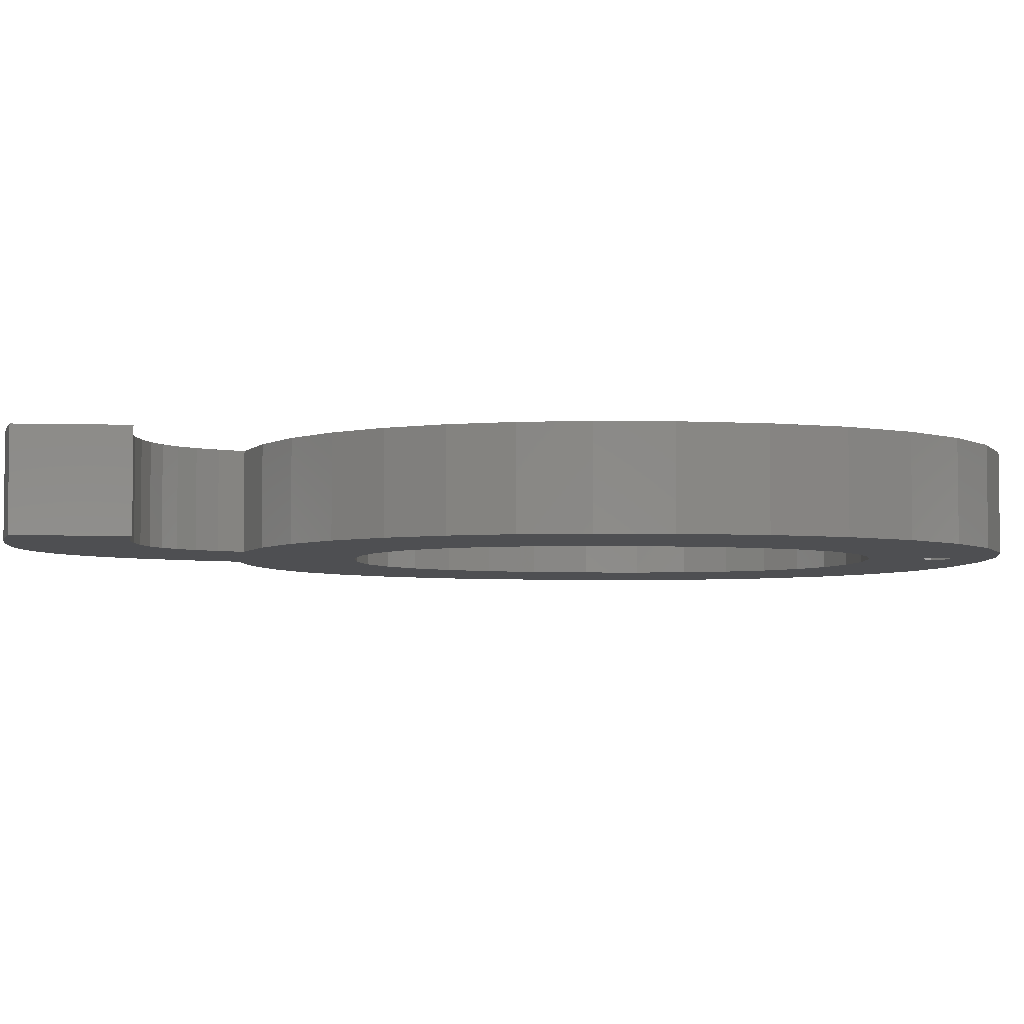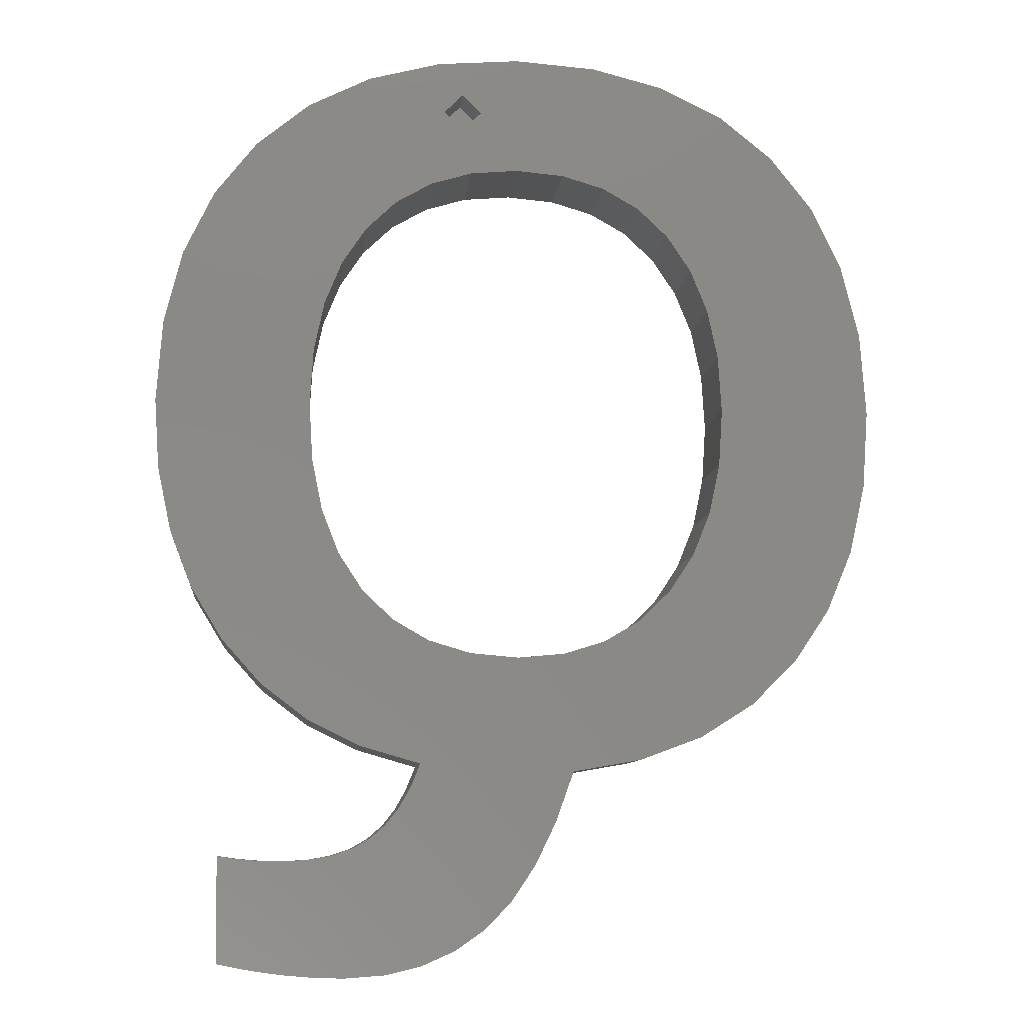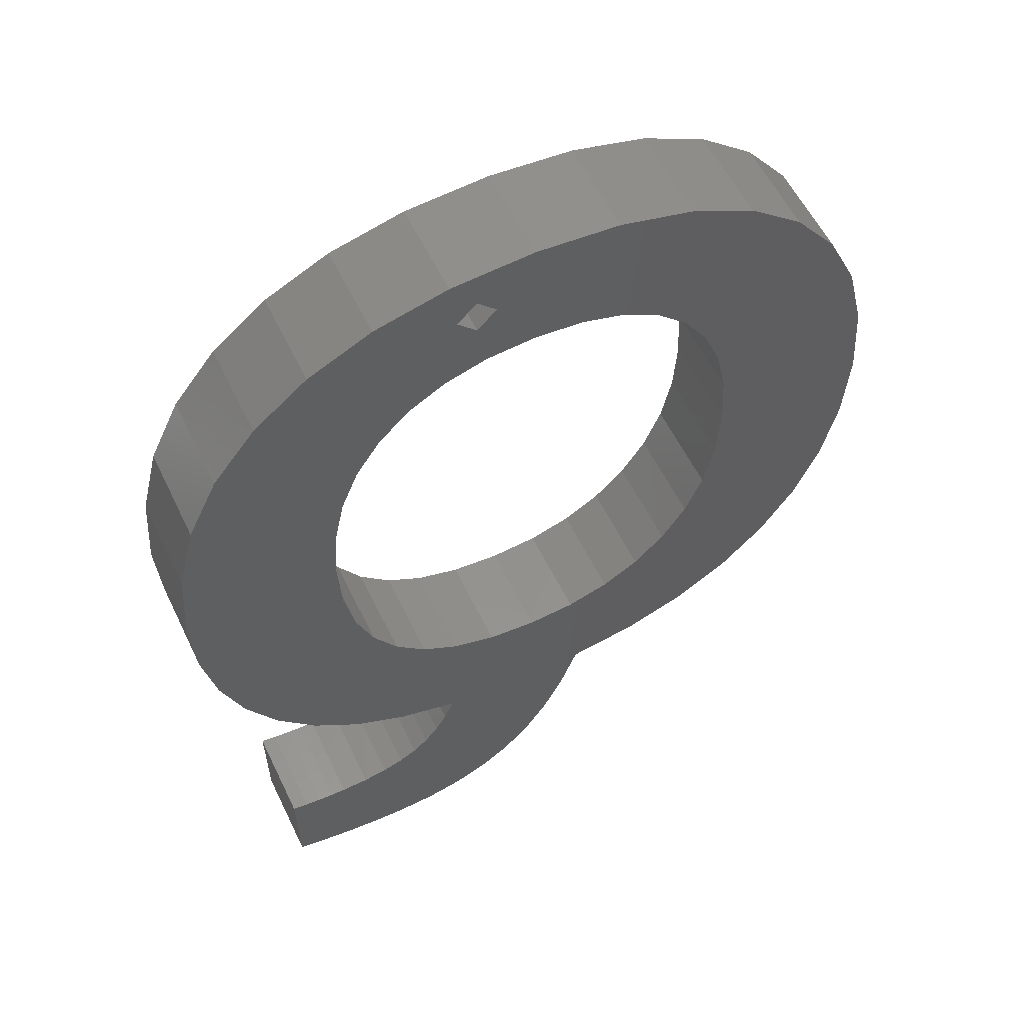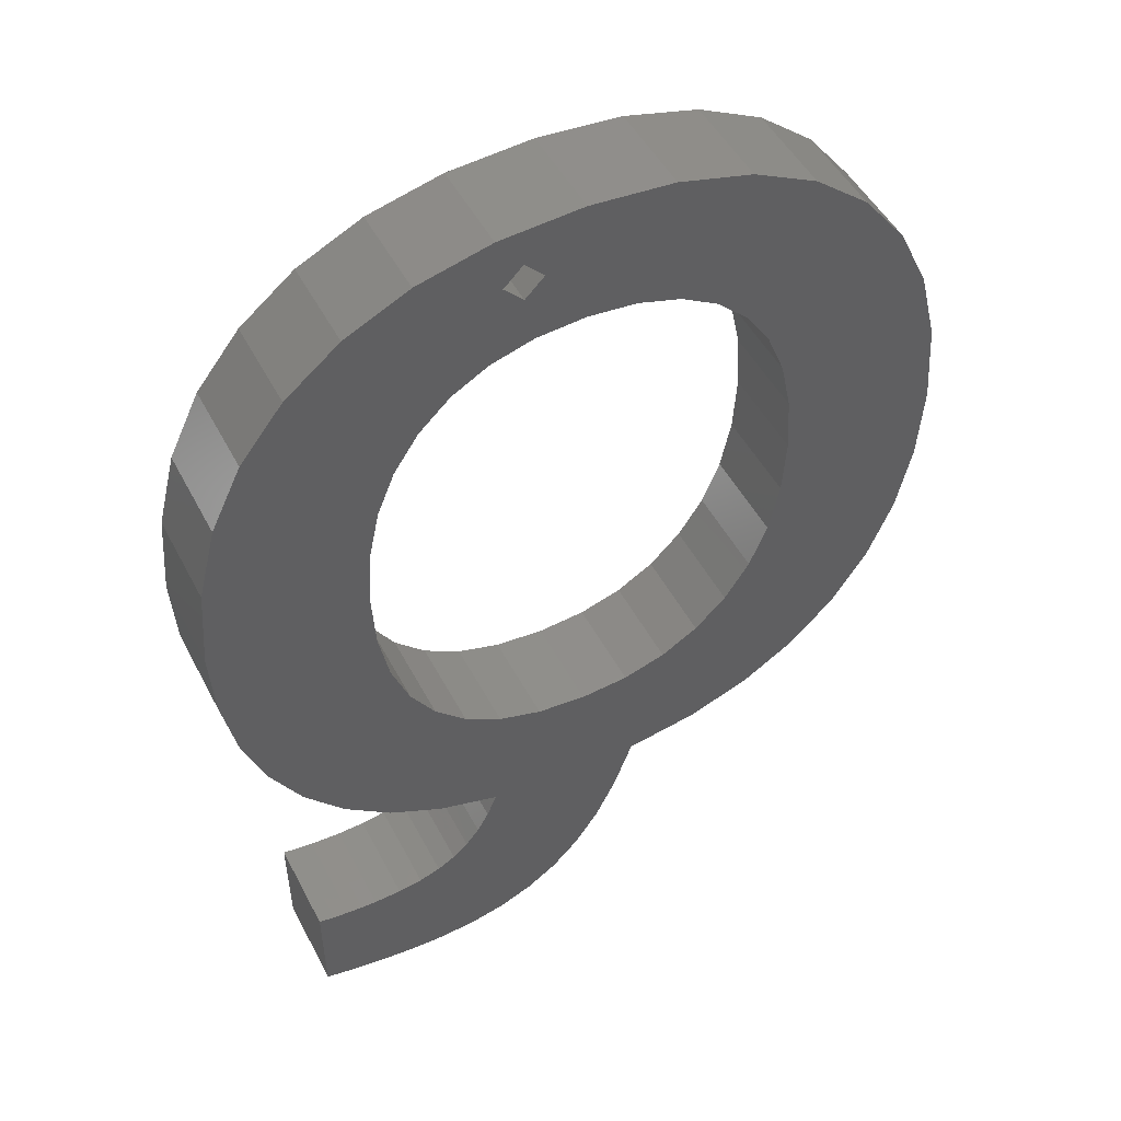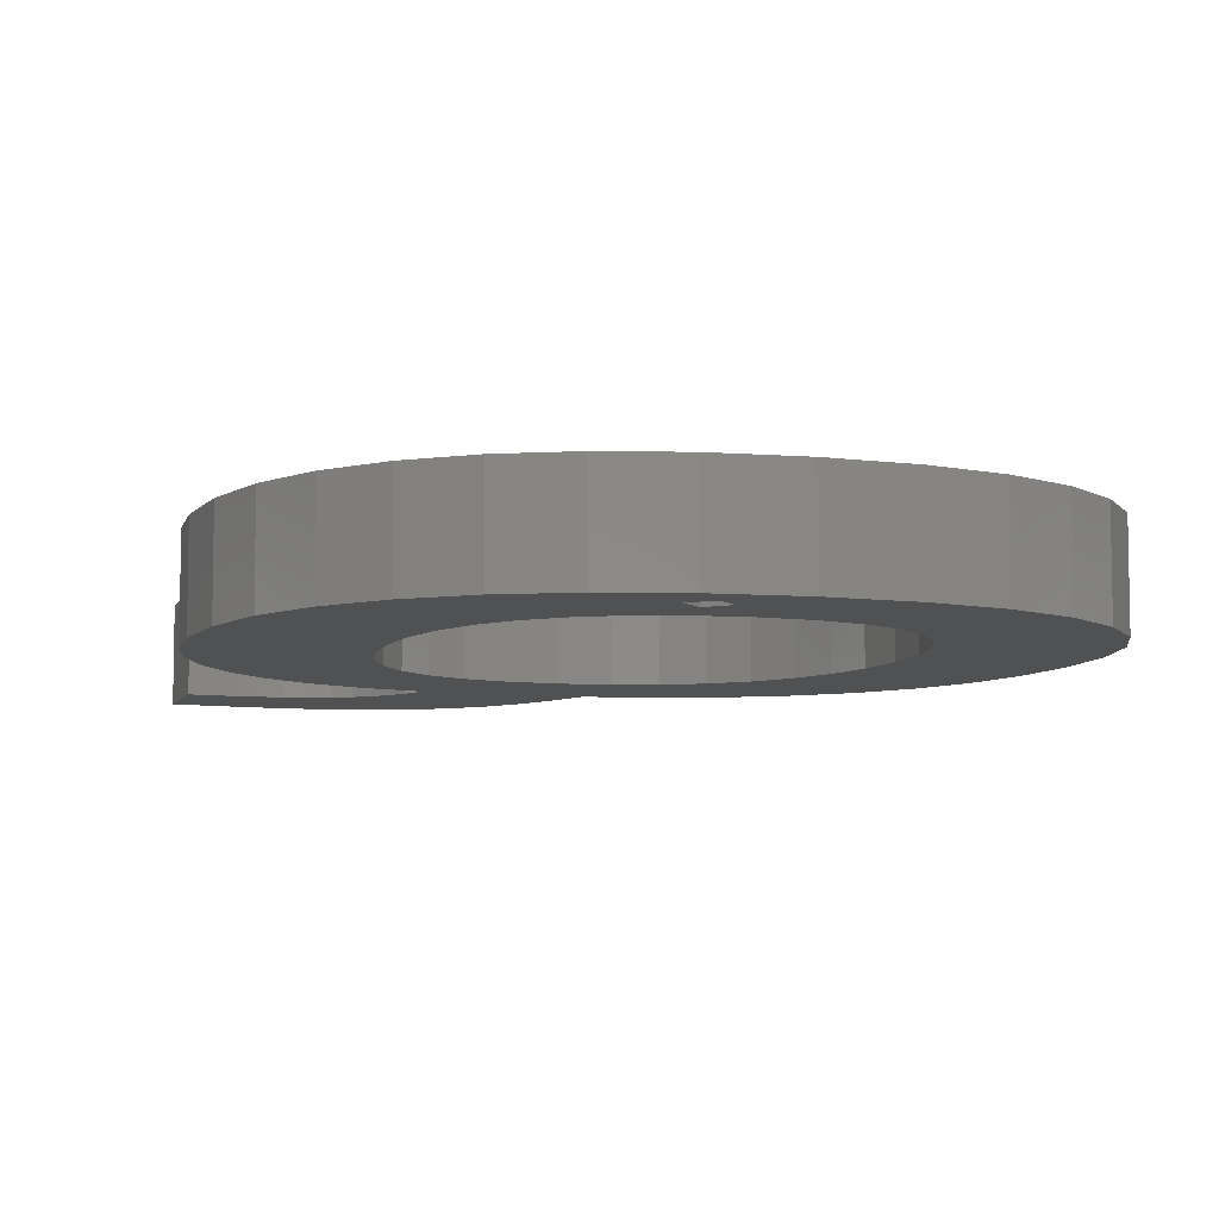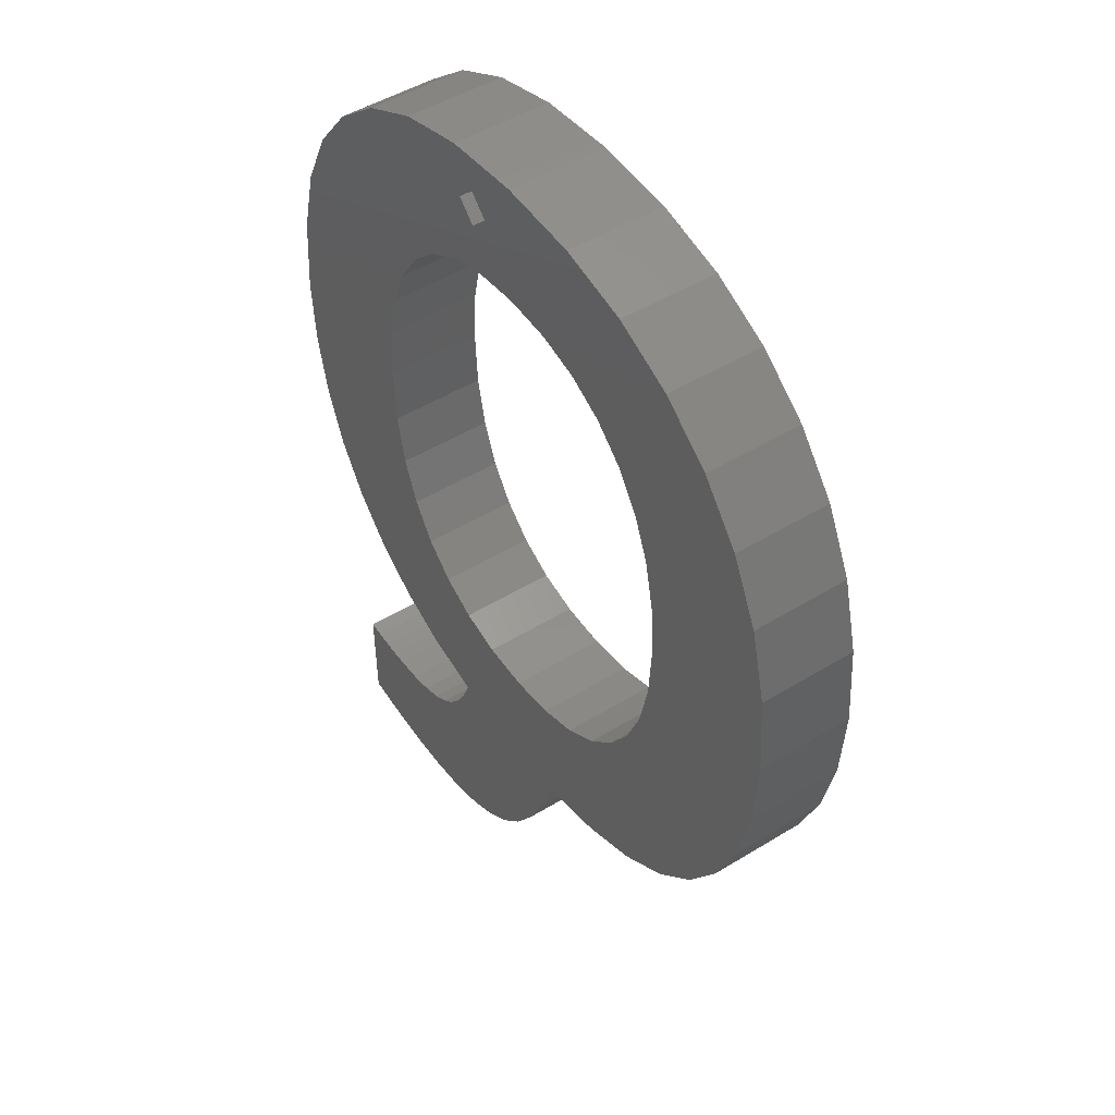
<metadata>
{"format":"stl","ext":"stl","renderer":"f3d","projection":"perspective","resolution":1024,"background":"white","views":[{"elev":-4.7,"azim":84.3,"up":"+Z"},{"elev":-8.8,"azim":174.3,"up":"+Y"},{"elev":57.0,"azim":154.4,"up":"+Y"},{"elev":48.5,"azim":153.4,"up":"+Y"},{"elev":-7.1,"azim":162.8,"up":"+Z"},{"elev":48.1,"azim":-124.6,"up":"+Y"}]}
</metadata>
<code>
# stl→obj: 186 verts, 372 faces
v 37.11 -10.17 0
v 36.35 -4.811 0
v 37.16 -4.693 0
v 35.54 -4.896 0
v 35.42 -10.5 0
v 34.74 -4.947 0
v 33.93 -4.964 0
v 33.76 -10.74 0
v 32.51 -4.889 0
v 32.13 -10.88 0
v 31.26 -4.666 0
v 30.54 -10.93 0
v 28.43 -10.78 0
v 30.17 -4.293 0
v 26.5 -10.31 0
v 29.25 -3.77 0
v 24.76 -9.543 0
v 28.47 -3.08 0
v 23.22 -8.463 0
v 21.84 -7.025 0
v 32.71 19.29 0
v 40.88 19.29 0
v 40.64 15.62 0
v 32.53 16.22 0
v 39.94 12.28 0
v 32.53 22.21 0
v 31.98 13.52 0
v 38.76 9.254 0
v 40.56 23.59 0
v 31.07 11.2 0
v 37.12 6.551 0
v 31.98 24.8 0
v 29.8 9.25 0
v 35.06 4.241 0
v 39.6 27.4 0
v 38 30.73 0
v 32.63 2.397 0
v 28.19 7.707 0
v 29.83 1.02 0
v 26.27 6.605 0
v 26.66 0.1084 0
v 27.77 -2.204 0
v 20.6 -5.181 0
v 27.17 -1.141 0
v 19.51 -2.93 0
v 24.04 5.944 0
v 18.55 -0.2712 0
v 21.51 5.723 0
v 19.05 5.95 0
v 14.9 0.3722 0
v 16.86 6.632 0
v 11.69 1.57 0
v 14.95 7.768 0
v 8.903 3.322 0
v 13.32 9.358 0
v 6.55 5.628 0
v 12.01 11.34 0
v 4.681 8.42 0
v 11.08 13.66 0
v 3.346 11.63 0
v 2.597 23.63 0
v 10.33 19.29 0
v 2.278 19.29 0
v 10.52 16.31 0
v 3.553 27.47 0
v 2.545 15.25 0
v 5.147 30.81 0
v 7.378 33.63 0
v 10.18 35.89 0
v 31.06 27.06 0
v 35.76 33.58 0
v 29.78 28.98 0
v 32.96 35.86 0
v 28.17 30.52 0
v 29.66 37.49 0
v 26.26 31.62 0
v 25.54 35.73 0
v 25.86 38.46 0
v 24.54 34.73 0
v 24.06 32.28 0
v 21.56 32.5 0
v 23.54 35.73 0
v 24.54 36.73 0
v 21.56 38.79 0
v 19.03 32.28 0
v 17.27 38.47 0
v 16.8 31.62 0
v 13.47 37.5 0
v 14.88 30.53 0
v 13.26 29.01 0
v 11.98 27.1 0
v 11.07 24.84 0
v 10.52 22.23 0
v 40.88 19.29 5
v 32.53 22.21 5
v 32.71 19.29 5
v 35.76 33.58 5
v 31.98 24.8 5
v 31.06 27.06 5
v 29.78 28.98 5
v 28.17 30.52 5
v 32.96 35.86 5
v 29.66 37.49 5
v 26.26 31.62 5
v 25.86 38.46 5
v 24.06 32.28 5
v 21.56 38.79 5
v 21.56 32.5 5
v 19.03 32.28 5
v 17.27 38.47 5
v 16.8 31.62 5
v 13.47 37.5 5
v 14.88 30.53 5
v 10.18 35.89 5
v 13.26 29.01 5
v 7.378 33.63 5
v 11.98 27.1 5
v 5.147 30.81 5
v 11.07 24.84 5
v 40.56 23.59 5
v 40.64 15.62 5
v 39.6 27.4 5
v 32.53 16.22 5
v 38 30.73 5
v 39.94 12.28 5
v 31.98 13.52 5
v 38.76 9.254 5
v 31.07 11.2 5
v 37.12 6.551 5
v 29.8 9.25 5
v 35.06 4.241 5
v 32.63 2.397 5
v 28.19 7.707 5
v 29.83 1.02 5
v 26.27 6.605 5
v 26.66 0.1084 5
v 24.04 5.944 5
v 24.76 -9.543 5
v 26.5 -10.31 5
v 21.51 5.723 5
v 23.22 -8.463 5
v 21.84 -7.025 5
v 18.55 -0.2712 5
v 20.6 -5.181 5
v 19.51 -2.93 5
v 19.05 5.95 5
v 14.9 0.3722 5
v 16.86 6.632 5
v 11.69 1.57 5
v 14.95 7.768 5
v 8.903 3.322 5
v 13.32 9.358 5
v 6.55 5.628 5
v 12.01 11.34 5
v 4.681 8.42 5
v 11.08 13.66 5
v 3.346 11.63 5
v 10.52 16.31 5
v 2.545 15.25 5
v 10.33 19.29 5
v 3.553 27.47 5
v 2.597 23.63 5
v 2.278 19.29 5
v 10.52 22.23 5
v 36.35 -4.811 5
v 37.11 -10.17 5
v 37.16 -4.693 5
v 35.54 -4.896 5
v 35.42 -10.5 5
v 34.74 -4.947 5
v 33.93 -4.964 5
v 33.76 -10.74 5
v 32.51 -4.889 5
v 32.13 -10.88 5
v 31.26 -4.666 5
v 30.54 -10.93 5
v 28.43 -10.78 5
v 30.17 -4.293 5
v 29.25 -3.77 5
v 28.47 -3.08 5
v 27.77 -2.204 5
v 27.17 -1.141 5
v 23.54 35.73 2
v 24.54 36.73 2
v 25.54 35.73 2
v 24.54 34.73 2
f 1 2 3
f 1 4 2
f 5 4 1
f 5 6 4
f 5 7 6
f 8 7 5
f 8 9 7
f 10 9 8
f 10 11 9
f 12 11 10
f 13 11 12
f 11 13 14
f 15 14 13
f 14 15 16
f 17 16 15
f 16 17 18
f 19 18 17
f 20 18 19
f 21 22 23
f 24 23 25
f 26 22 21
f 27 25 28
f 22 26 29
f 30 28 31
f 32 29 26
f 33 31 34
f 29 32 35
f 35 32 36
f 33 34 37
f 23 24 21
f 25 27 24
f 28 30 27
f 38 37 39
f 31 33 30
f 37 38 33
f 40 39 41
f 39 40 38
f 18 20 42
f 43 42 20
f 42 43 44
f 45 44 43
f 44 45 41
f 41 46 40
f 47 41 45
f 48 41 47
f 41 48 46
f 48 47 49
f 50 49 47
f 49 50 51
f 52 51 50
f 51 52 53
f 54 53 52
f 53 54 55
f 56 55 54
f 55 56 57
f 58 57 56
f 57 58 59
f 60 59 58
f 61 62 63
f 59 60 64
f 65 62 61
f 66 64 60
f 67 62 65
f 64 66 62
f 62 68 69
f 62 66 63
f 62 67 68
f 70 36 32
f 36 70 71
f 72 71 70
f 71 72 73
f 74 73 72
f 73 74 75
f 76 75 74
f 77 75 76
f 75 77 78
f 76 79 77
f 80 79 76
f 81 79 80
f 79 81 82
f 83 78 77
f 84 83 82
f 83 84 78
f 81 84 82
f 85 84 81
f 85 86 84
f 87 86 85
f 88 87 89
f 87 88 86
f 69 89 90
f 69 90 91
f 69 91 92
f 69 92 93
f 89 69 88
f 69 93 62
f 94 95 96
f 97 98 95
f 97 99 98
f 97 100 99
f 101 102 103
f 102 101 100
f 103 104 101
f 105 104 103
f 105 106 104
f 107 106 105
f 107 108 106
f 107 109 108
f 110 109 107
f 110 111 109
f 112 111 110
f 111 112 113
f 114 113 112
f 113 114 115
f 116 115 114
f 115 116 117
f 117 118 119
f 118 117 116
f 95 94 120
f 94 96 121
f 95 120 122
f 123 121 96
f 95 122 124
f 121 123 125
f 95 124 97
f 126 125 123
f 100 97 102
f 125 126 127
f 128 127 126
f 127 128 129
f 130 129 128
f 129 130 131
f 131 130 132
f 133 132 130
f 132 133 134
f 135 134 133
f 134 135 136
f 137 136 135
f 136 138 139
f 140 136 137
f 136 141 138
f 136 142 141
f 136 140 143
f 136 144 142
f 136 145 144
f 143 140 146
f 136 143 145
f 147 146 148
f 149 148 150
f 146 147 143
f 151 150 152
f 153 152 154
f 148 149 147
f 155 154 156
f 157 156 158
f 150 151 149
f 159 158 160
f 161 119 118
f 162 119 161
f 159 160 163
f 119 162 164
f 158 159 157
f 163 164 162
f 156 157 155
f 164 163 160
f 154 155 153
f 152 153 151
f 165 166 167
f 168 166 165
f 168 169 166
f 170 169 168
f 171 169 170
f 171 172 169
f 173 172 171
f 173 174 172
f 175 174 173
f 175 176 174
f 177 175 178
f 139 178 179
f 139 179 180
f 175 177 176
f 139 180 181
f 139 181 182
f 139 182 136
f 178 139 177
f 10 172 174
f 172 10 8
f 8 169 172
f 169 8 5
f 5 166 169
f 166 5 1
f 166 3 167
f 3 166 1
f 3 165 167
f 165 3 2
f 2 168 165
f 168 2 4
f 4 170 168
f 170 4 6
f 6 171 170
f 171 6 7
f 7 173 171
f 173 7 9
f 9 175 173
f 175 9 11
f 11 178 175
f 178 11 14
f 14 179 178
f 179 14 16
f 16 180 179
f 180 16 18
f 180 42 181
f 42 180 18
f 181 44 182
f 44 181 42
f 182 41 136
f 41 182 44
f 41 134 136
f 134 41 39
f 39 132 134
f 132 39 37
f 37 131 132
f 131 37 34
f 131 31 129
f 31 131 34
f 129 28 127
f 28 129 31
f 127 25 125
f 25 127 28
f 125 23 121
f 23 125 25
f 121 22 94
f 22 121 23
f 94 29 120
f 29 94 22
f 120 35 122
f 35 120 29
f 122 36 124
f 36 122 35
f 124 71 97
f 71 124 36
f 71 102 97
f 102 71 73
f 73 103 102
f 103 73 75
f 75 105 103
f 105 75 78
f 78 107 105
f 107 78 84
f 84 110 107
f 110 84 86
f 86 112 110
f 112 86 88
f 88 114 112
f 114 88 69
f 69 116 114
f 116 69 68
f 67 116 68
f 116 67 118
f 65 118 67
f 118 65 161
f 61 161 65
f 161 61 162
f 63 162 61
f 162 63 163
f 66 163 63
f 163 66 159
f 60 159 66
f 159 60 157
f 58 157 60
f 157 58 155
f 56 155 58
f 155 56 153
f 56 151 153
f 151 56 54
f 54 149 151
f 149 54 52
f 52 147 149
f 147 52 50
f 50 143 147
f 143 50 47
f 45 143 47
f 143 45 145
f 43 145 45
f 145 43 144
f 20 144 43
f 144 20 142
f 19 142 20
f 142 19 141
f 19 138 141
f 138 19 17
f 17 139 138
f 139 17 15
f 15 177 139
f 177 15 13
f 13 176 177
f 176 13 12
f 12 174 176
f 174 12 10
f 49 148 146
f 148 49 51
f 51 150 148
f 150 51 53
f 53 152 150
f 152 53 55
f 152 57 154
f 57 152 55
f 154 59 156
f 59 154 57
f 156 64 158
f 64 156 59
f 158 62 160
f 62 158 64
f 160 93 164
f 93 160 62
f 164 92 119
f 92 164 93
f 119 91 117
f 91 119 92
f 117 90 115
f 90 117 91
f 90 113 115
f 113 90 89
f 89 111 113
f 111 89 87
f 87 109 111
f 109 87 85
f 85 108 109
f 108 85 81
f 81 106 108
f 106 81 80
f 80 104 106
f 104 80 76
f 76 101 104
f 101 76 74
f 74 100 101
f 100 74 72
f 70 100 72
f 100 70 99
f 32 99 70
f 99 32 98
f 26 98 32
f 98 26 95
f 21 95 26
f 95 21 96
f 24 96 21
f 96 24 123
f 27 123 24
f 123 27 126
f 30 126 27
f 126 30 128
f 33 128 30
f 128 33 130
f 33 133 130
f 133 33 38
f 38 135 133
f 135 38 40
f 40 137 135
f 137 40 46
f 46 140 137
f 140 46 48
f 48 146 140
f 146 48 49
f 183 83 184
f 83 183 82
f 77 184 83
f 184 77 185
f 186 184 185
f 184 186 183
f 79 185 77
f 185 79 186
f 186 82 183
f 82 186 79

</code>
